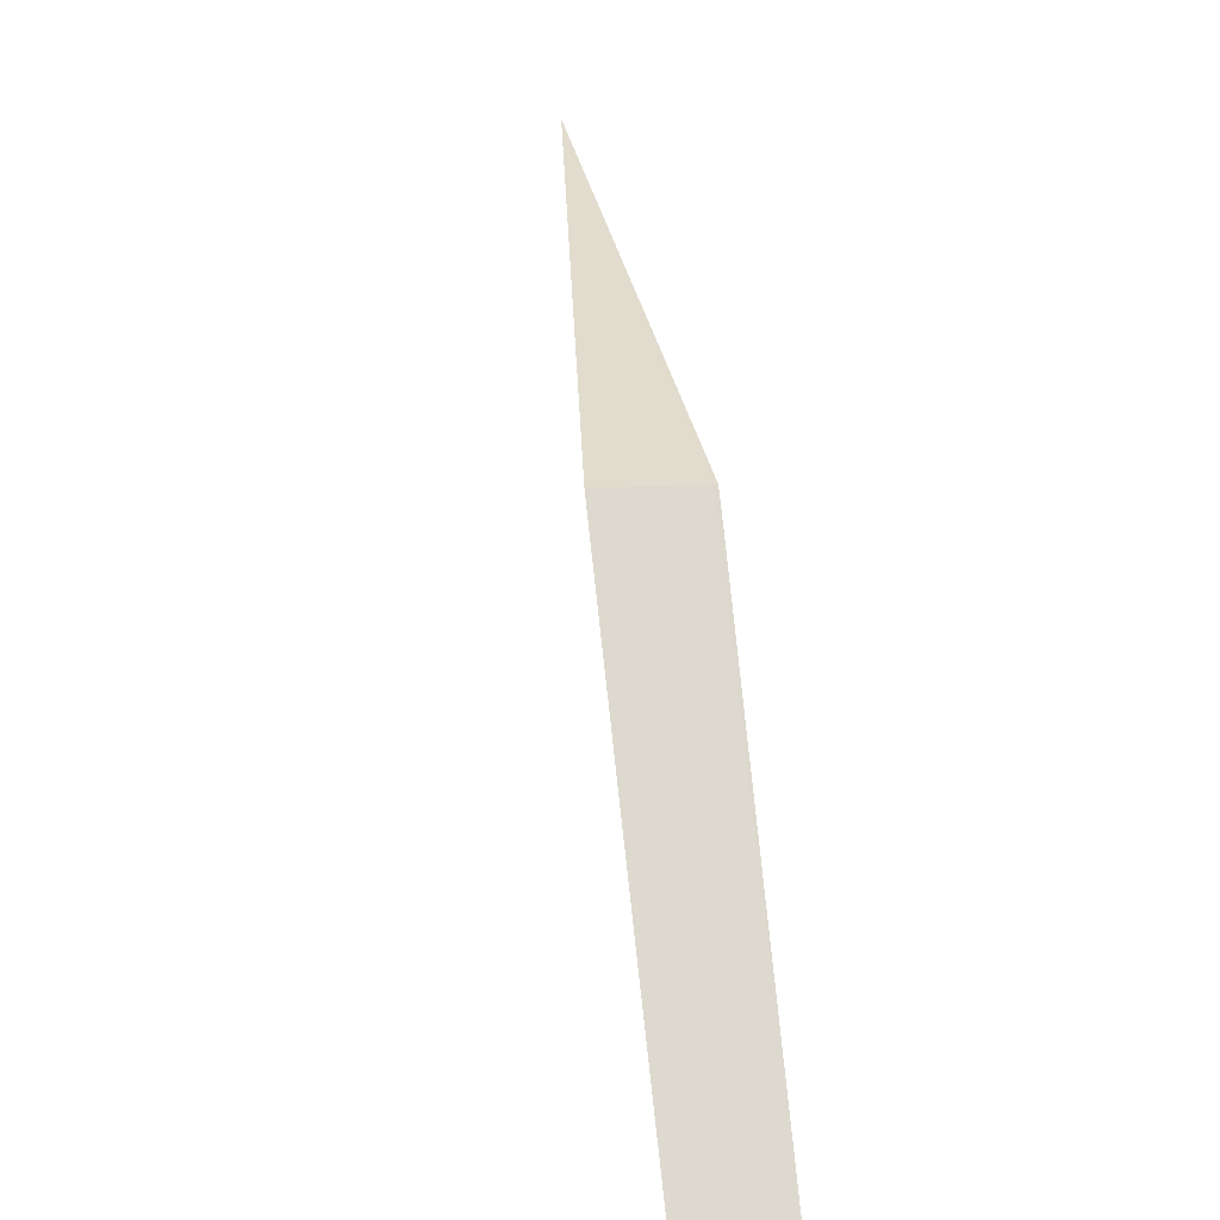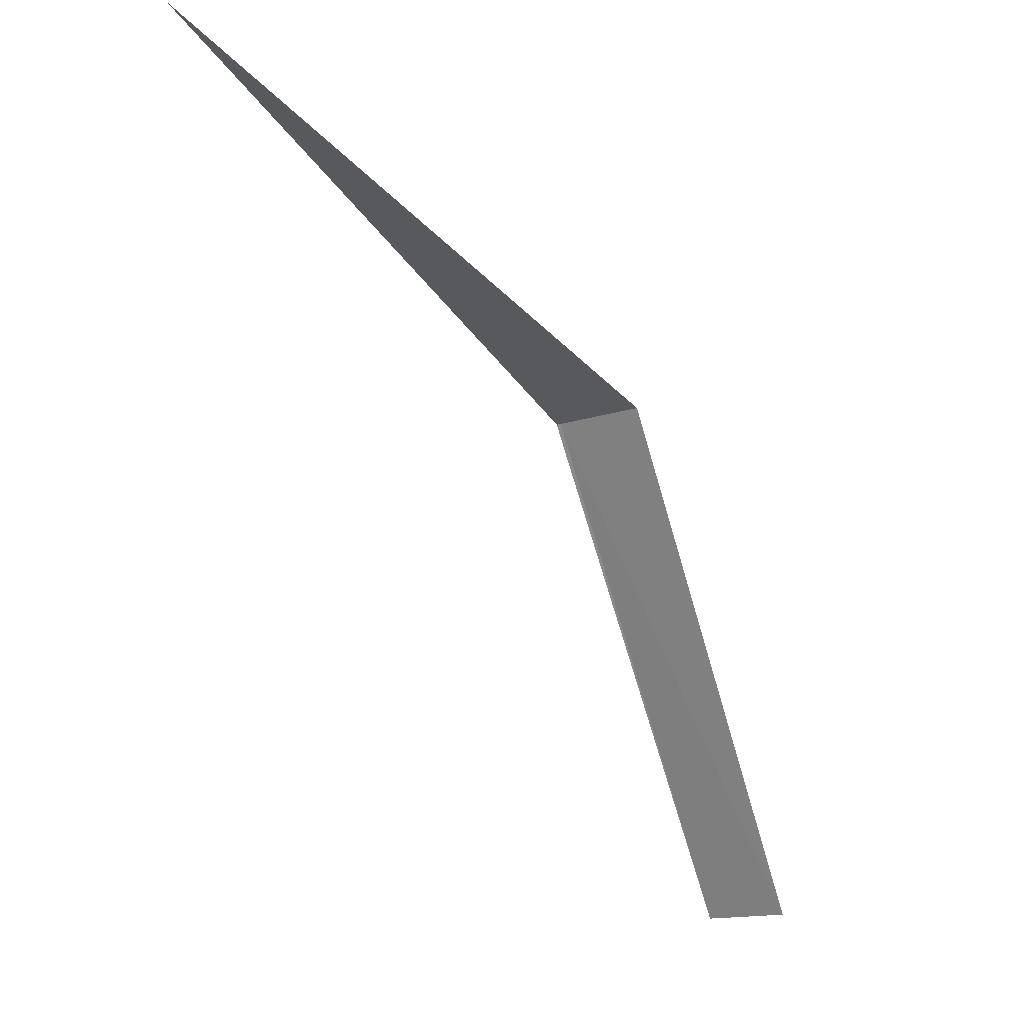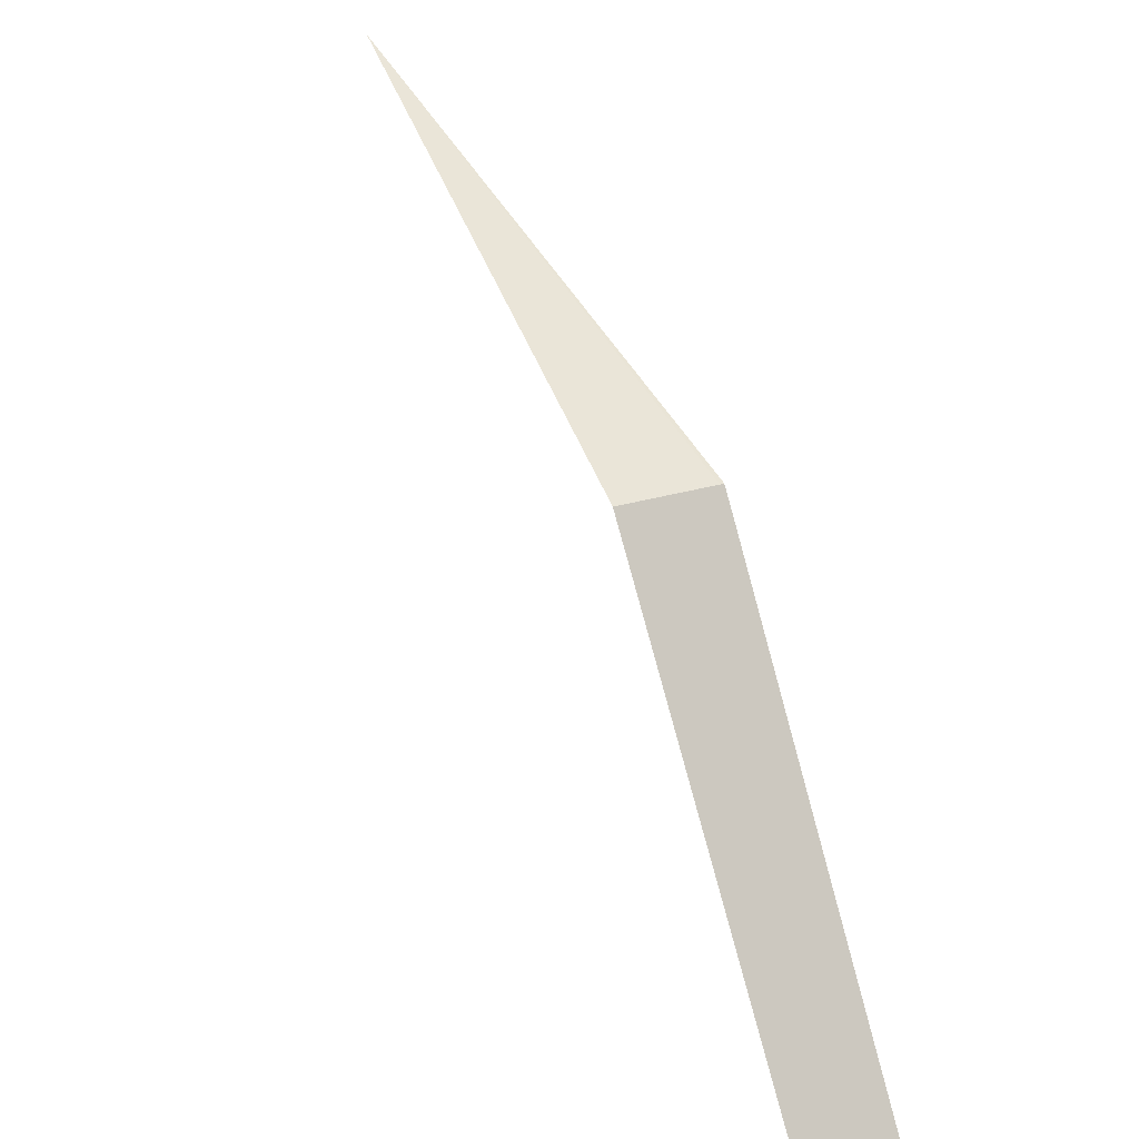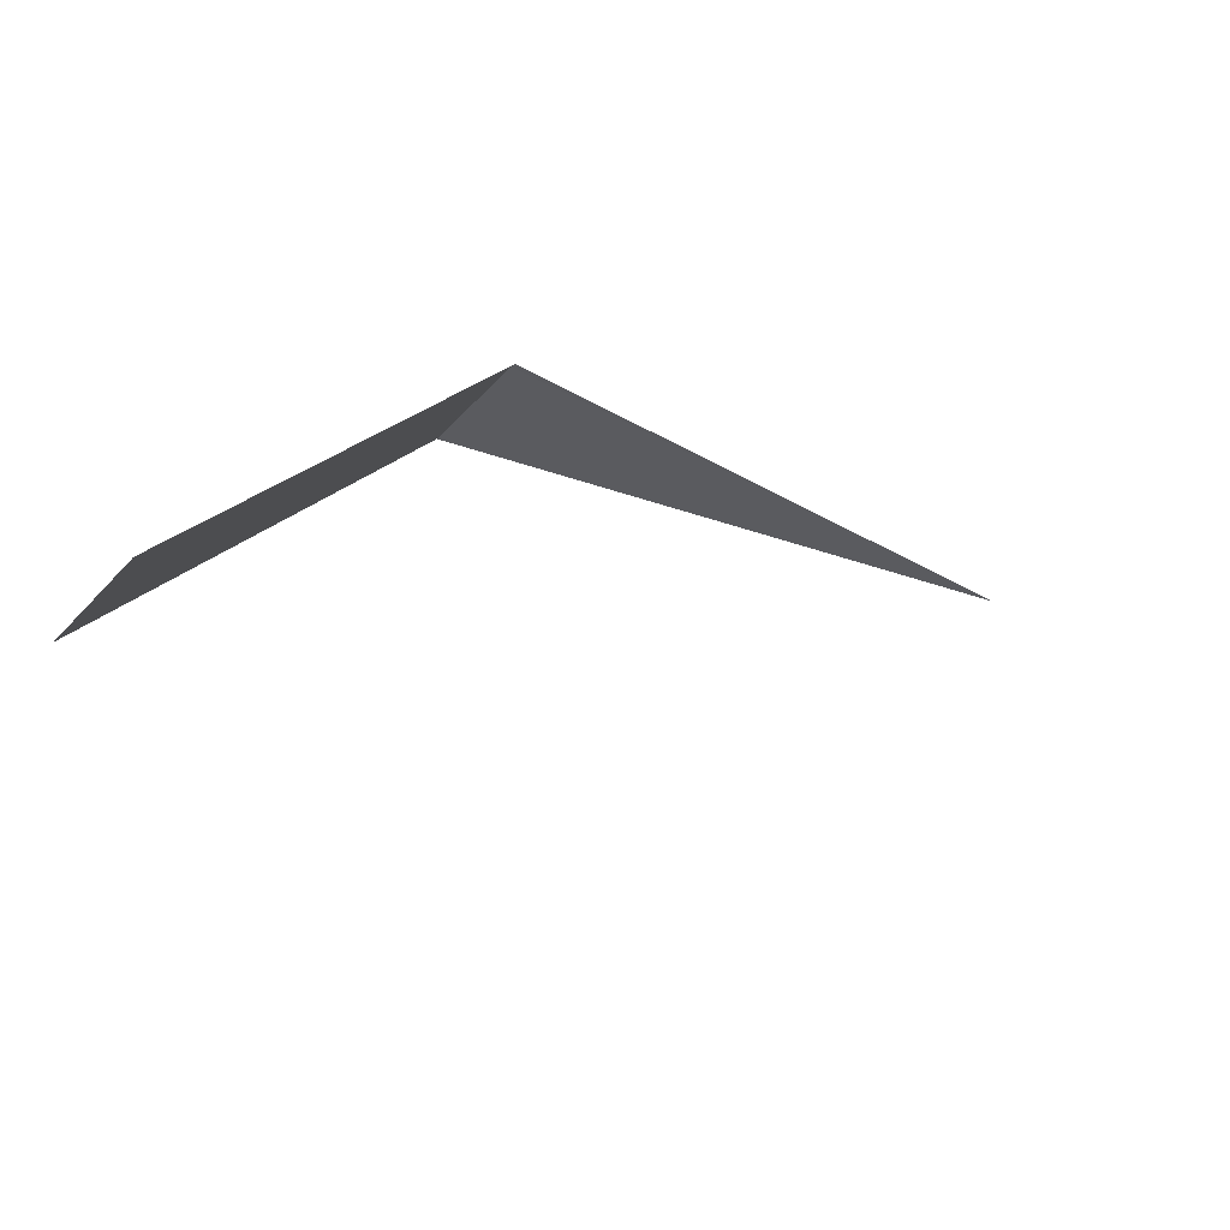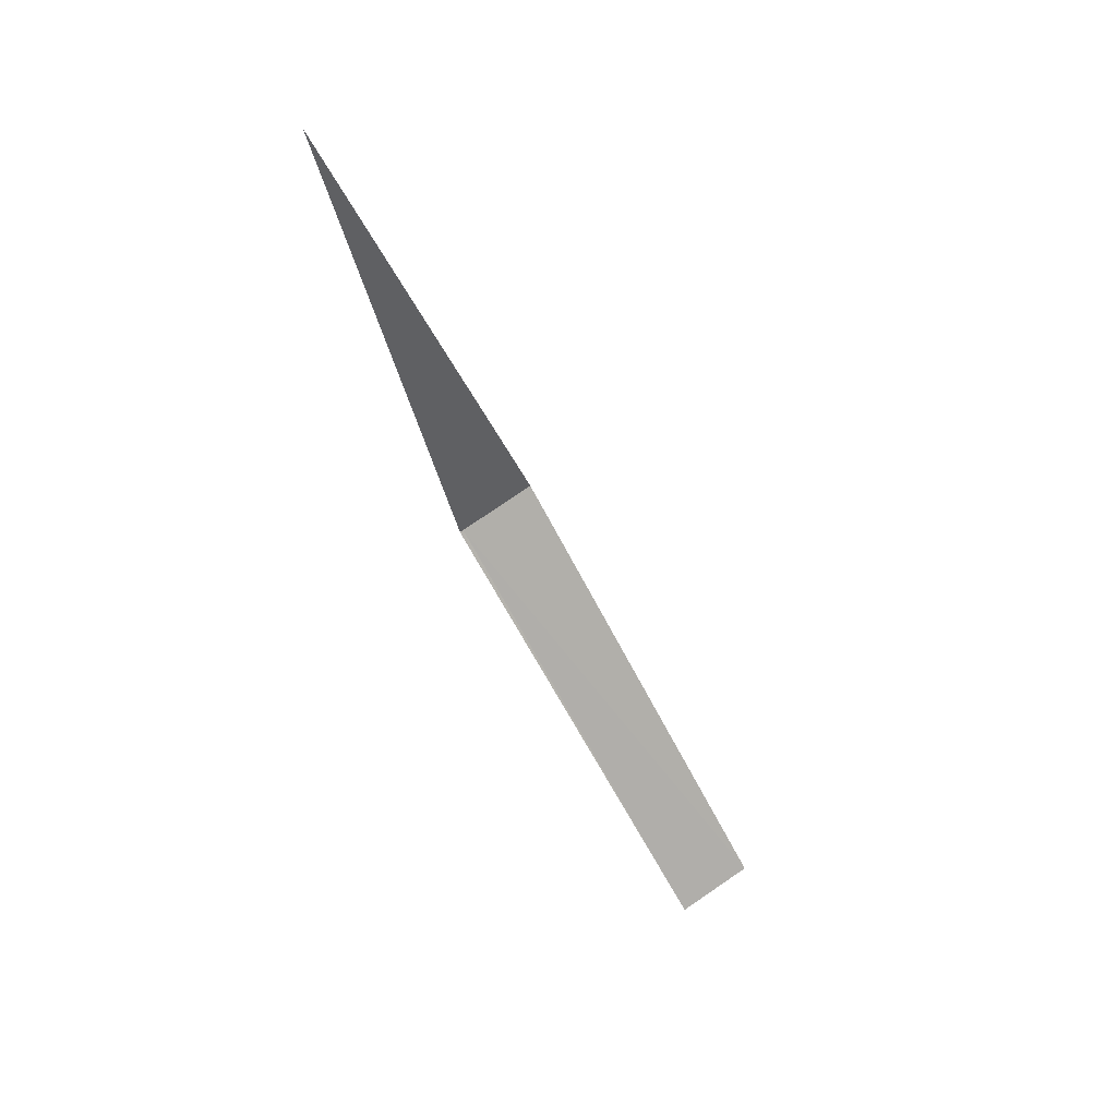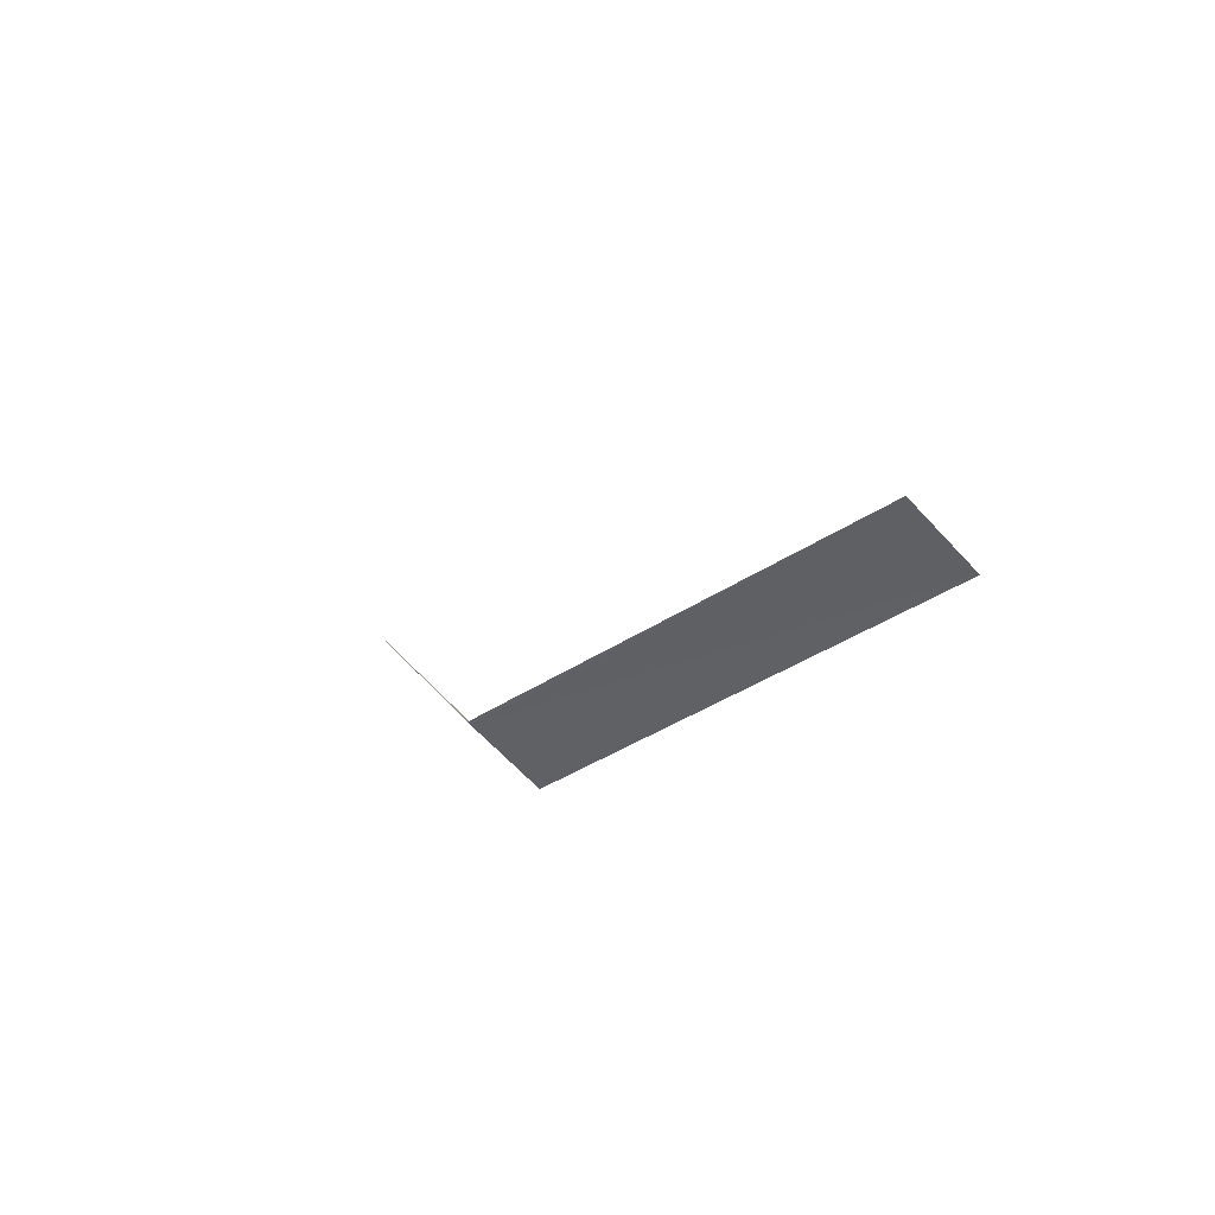
<metadata>
{"format":"obj","ext":"obj","renderer":"f3d","projection":"perspective","resolution":1024,"background":"white","views":[{"elev":14.4,"azim":-11.2,"up":"+Z"},{"elev":-14.1,"azim":-146.8,"up":"+Z"},{"elev":26.5,"azim":-29.9,"up":"+Z"},{"elev":-48.7,"azim":45.4,"up":"+Z"},{"elev":72.5,"azim":146.1,"up":"+Y"},{"elev":-68.8,"azim":132.5,"up":"+Y"}]}
</metadata>
<code>
v 25.77 -29.54 12.95
v 25.24 -31.22 10.16
v 25.22 -29.5 12.95
v 25.77 -31.27 10.16
v 25.77 -25.97 14.2
v 25.79 -29.62 12.81
v 25.79 -29.54 12.95
f 1 3 2
f 1 2 4
f 1 5 3
f 1 6 7
f 1 4 6
f 1 7 5

</code>
